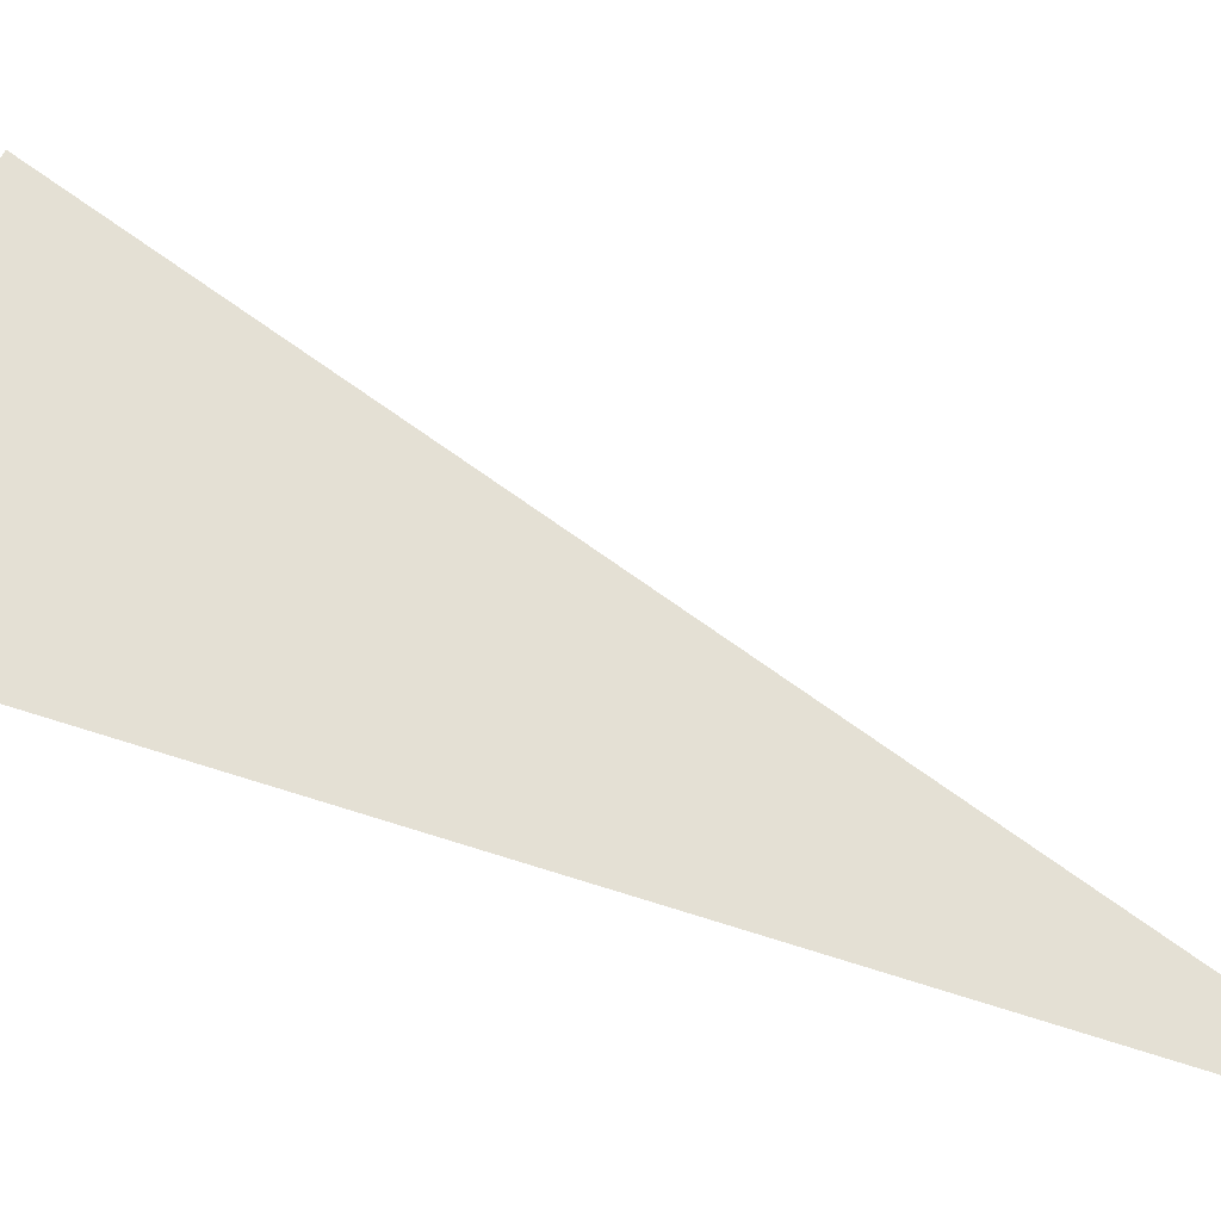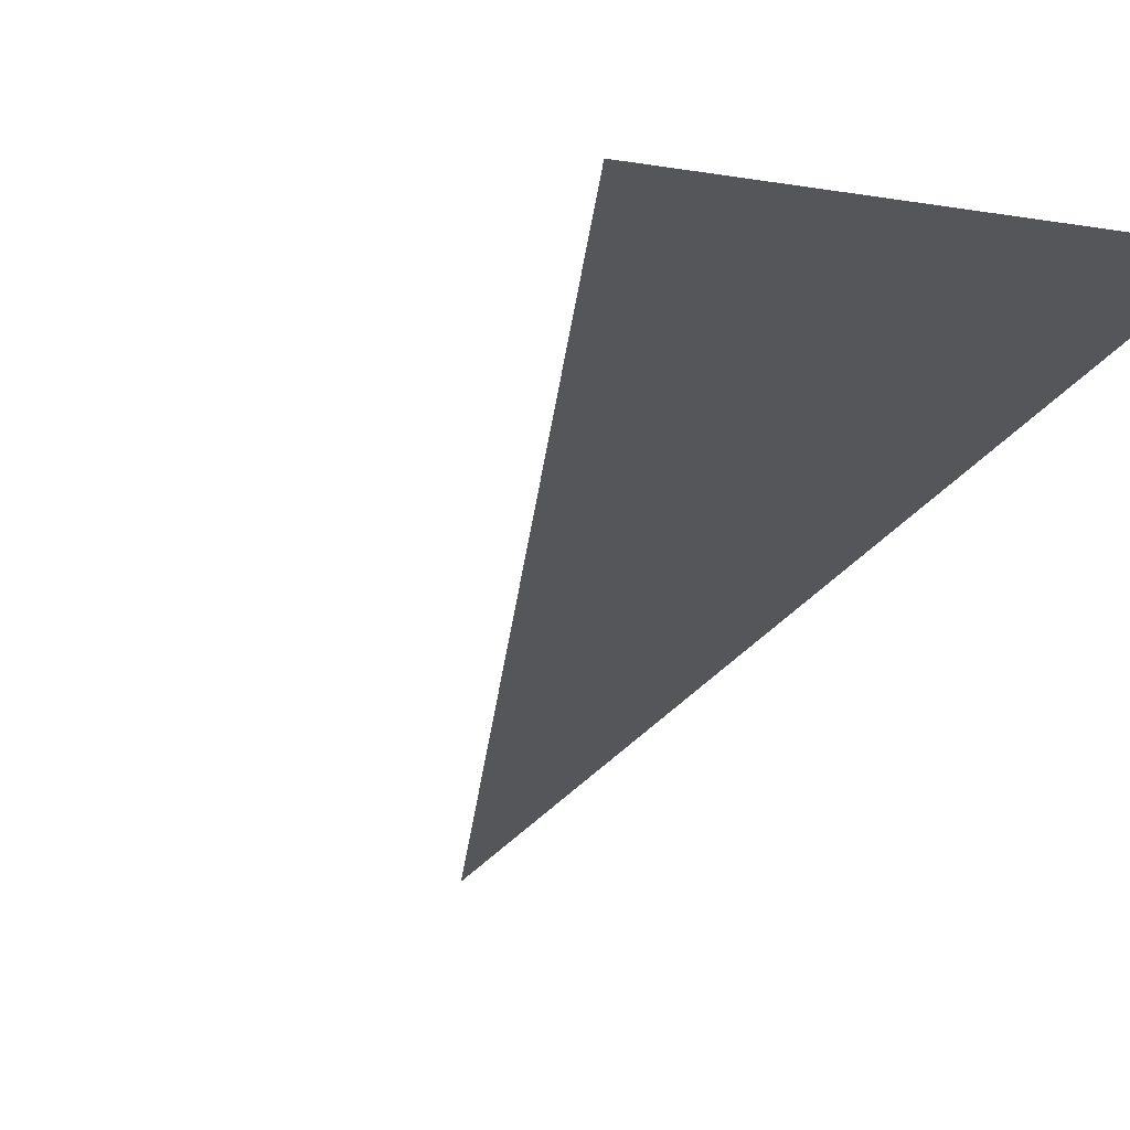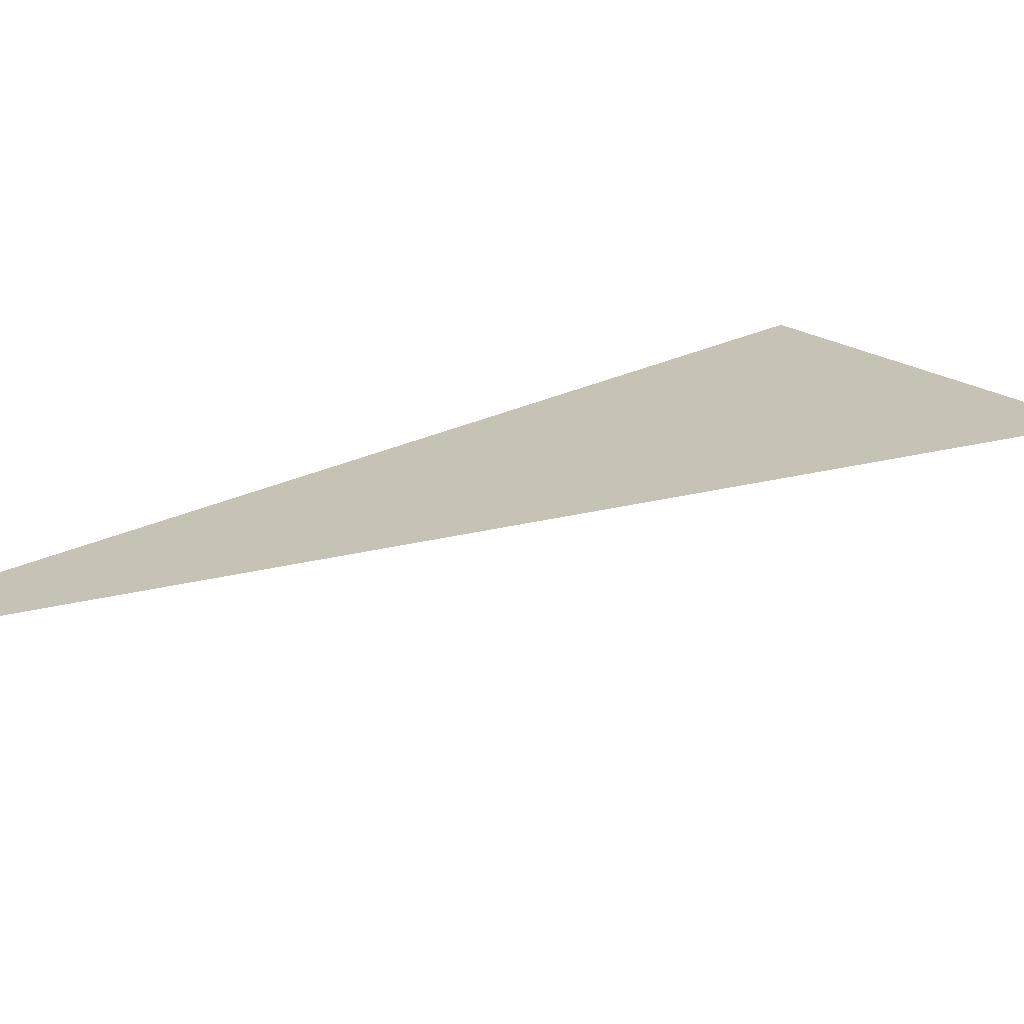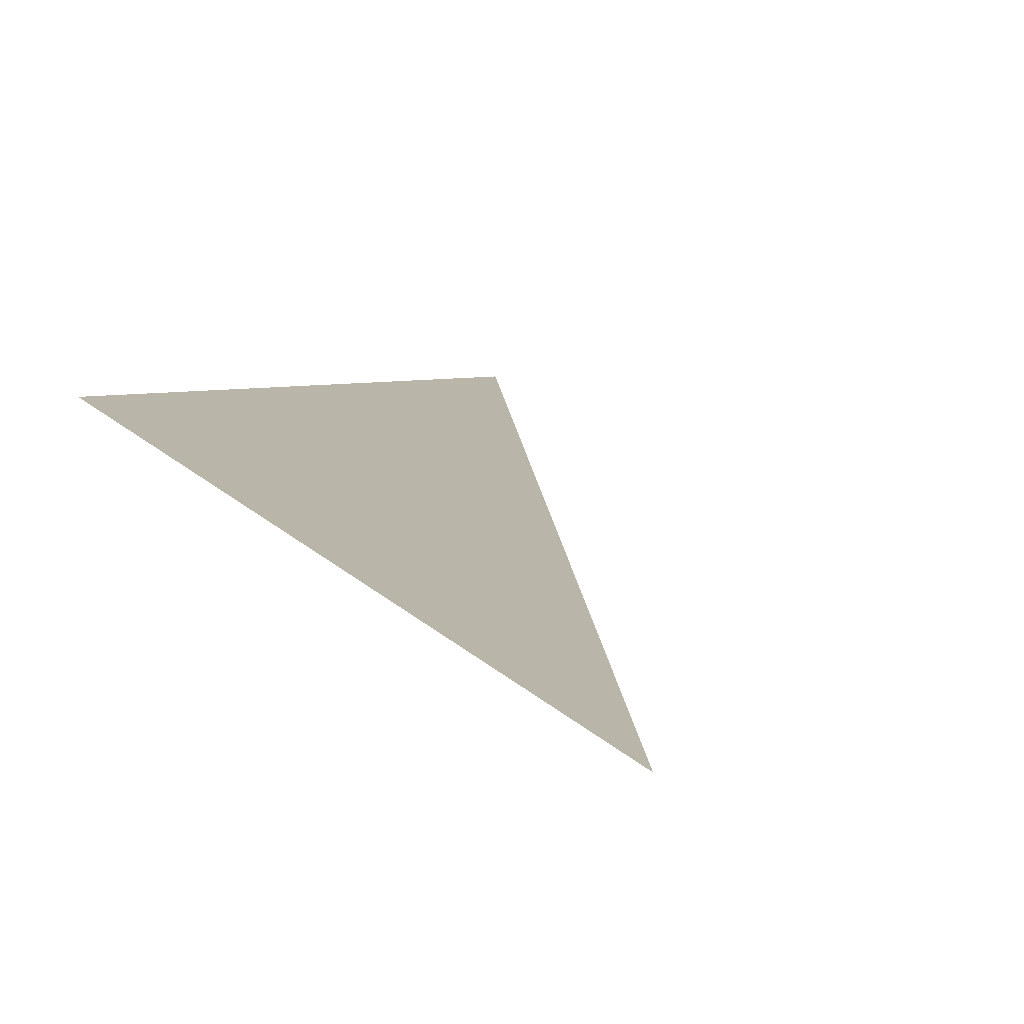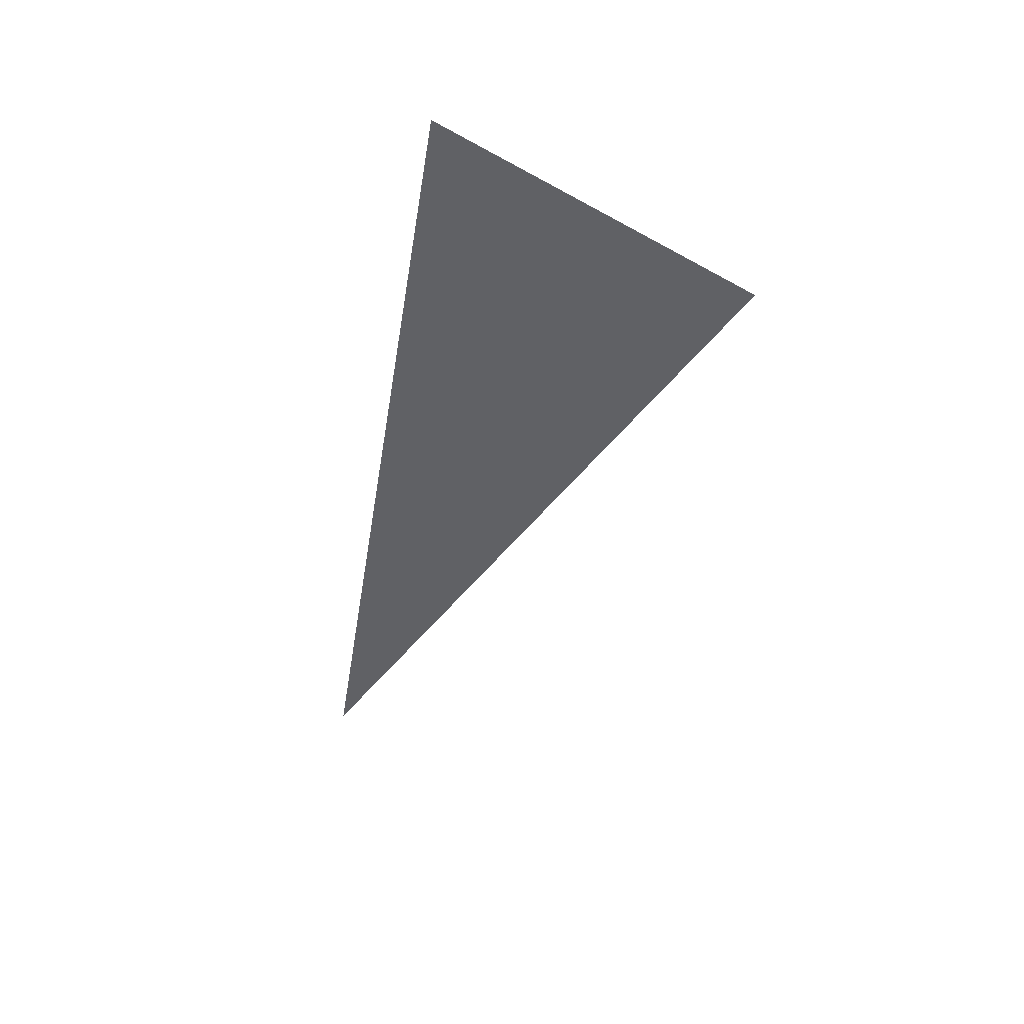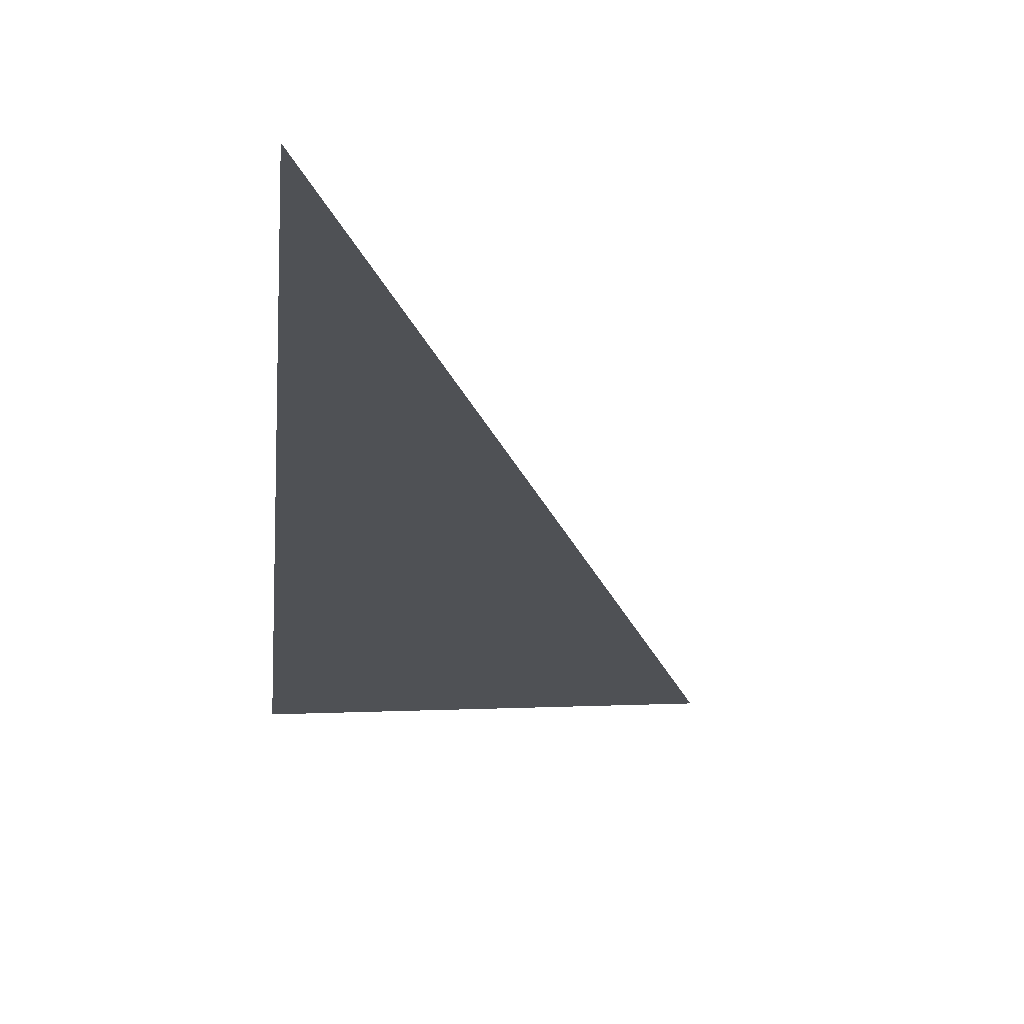
<metadata>
{"format":"obj","ext":"obj","renderer":"f3d","projection":"perspective","resolution":1024,"background":"white","views":[{"elev":66.0,"azim":-81.1,"up":"+Z"},{"elev":-25.2,"azim":146.7,"up":"+Z"},{"elev":18.9,"azim":33.9,"up":"+Z"},{"elev":13.6,"azim":-32.6,"up":"+Z"},{"elev":48.4,"azim":22.0,"up":"+Y"},{"elev":-20.1,"azim":-13.2,"up":"+Z"}]}
</metadata>
<code>
v  -2.893  -14.68  0
v  1.38  12.36  0
v  9.913  9.518  0
f 1 2 3

</code>
